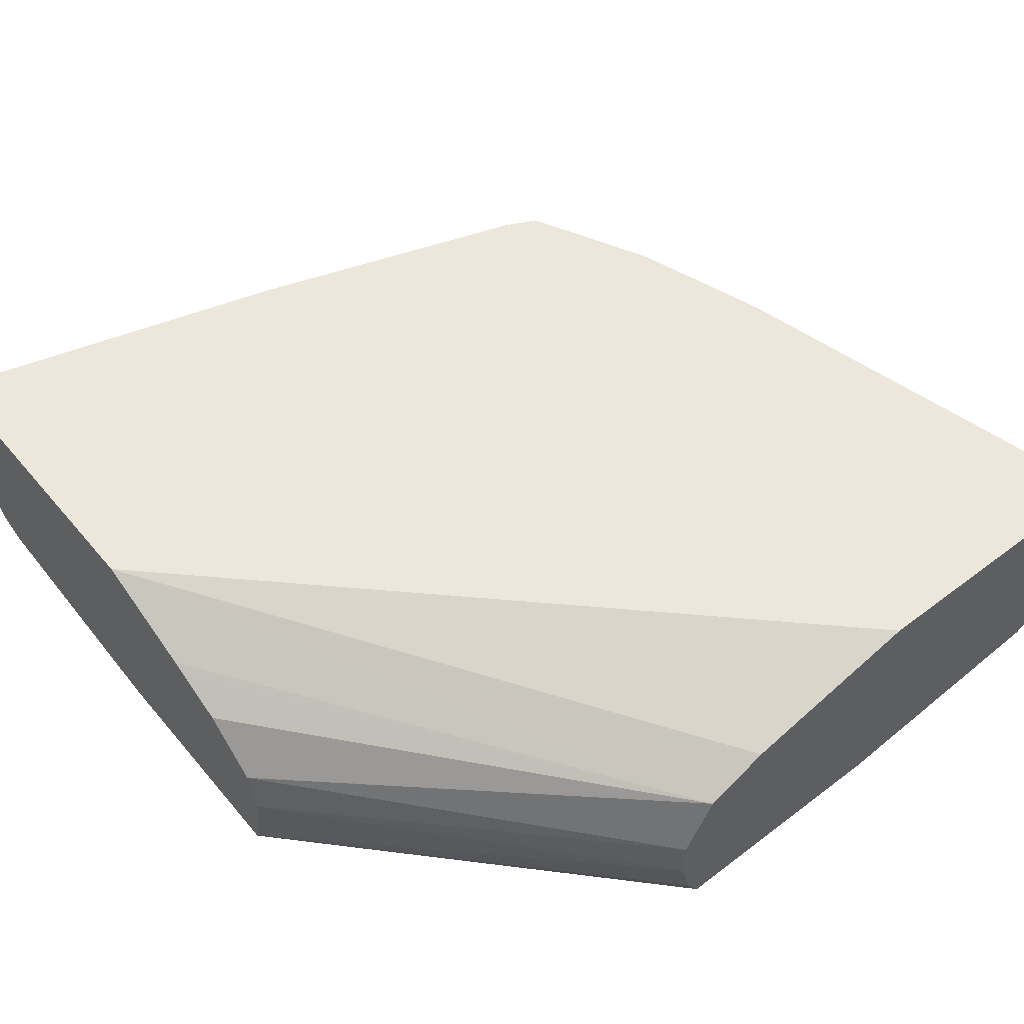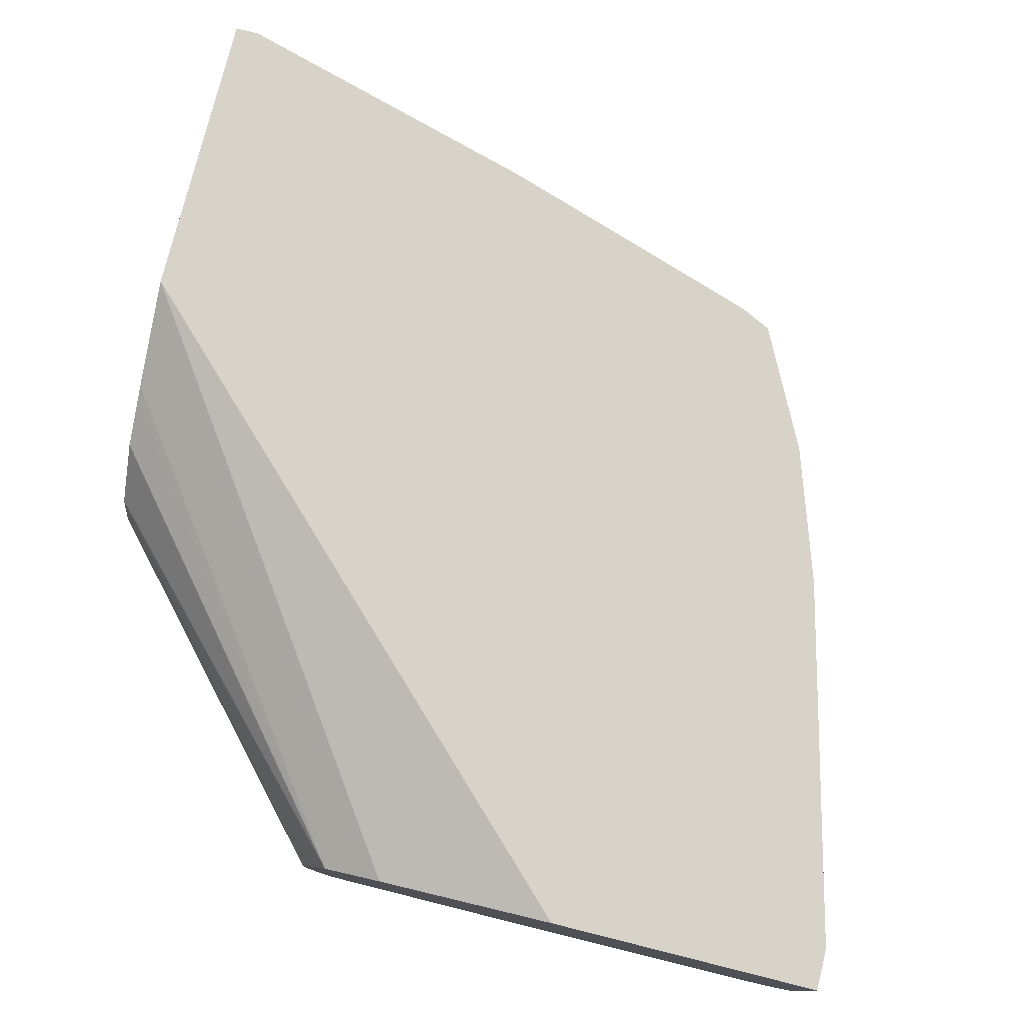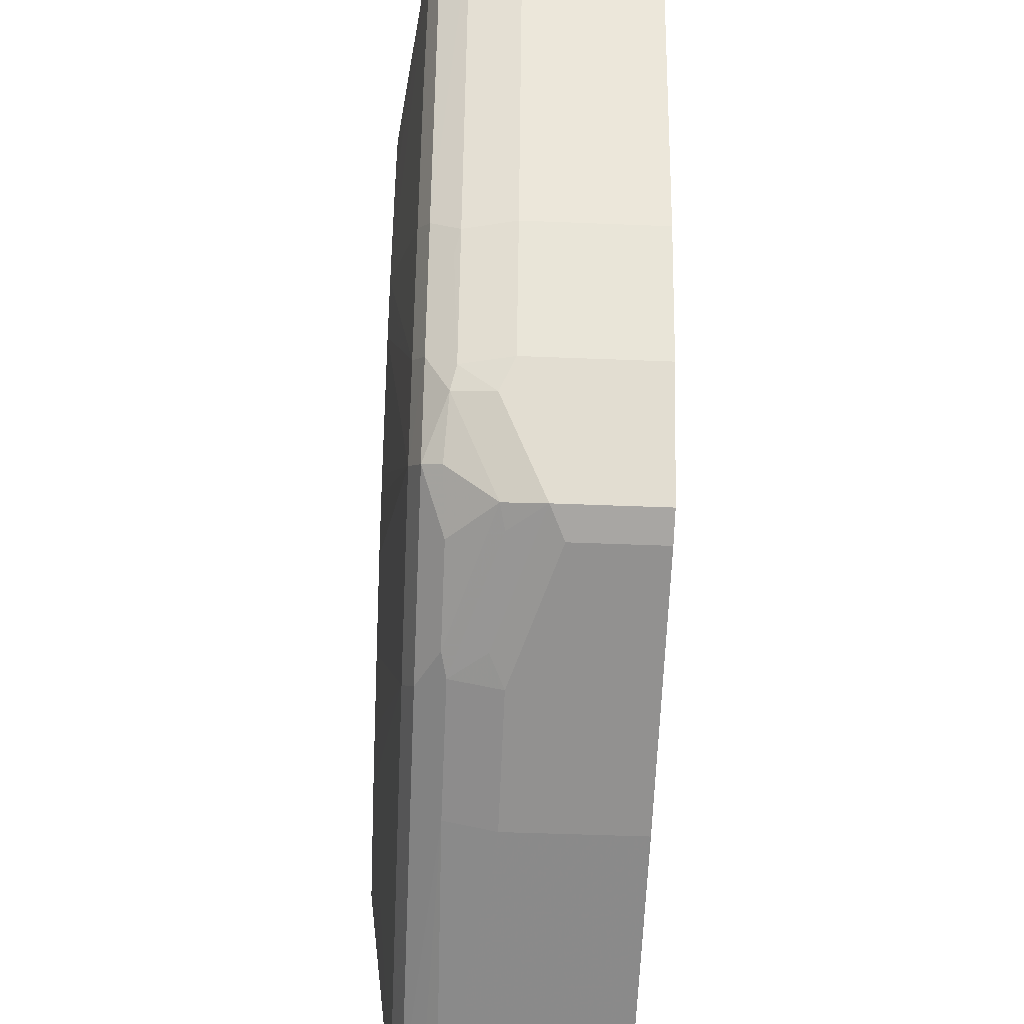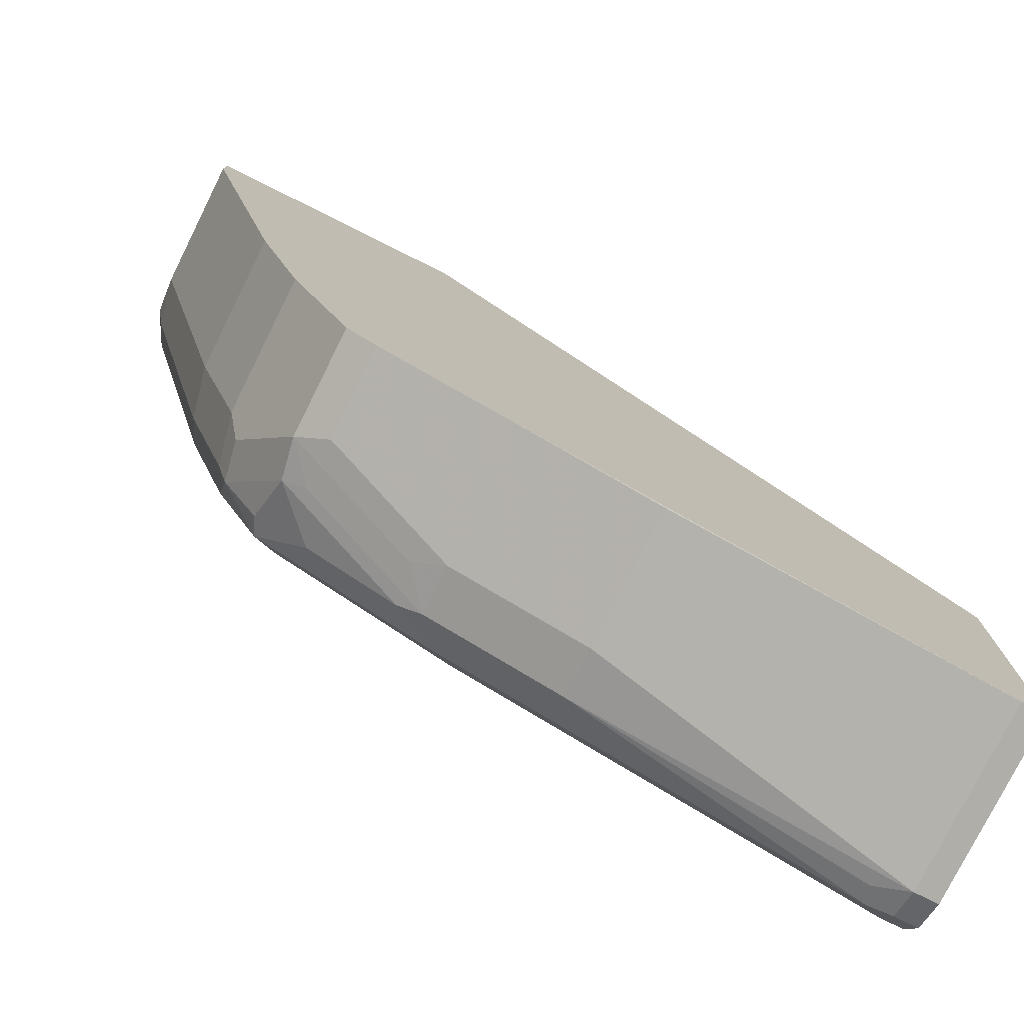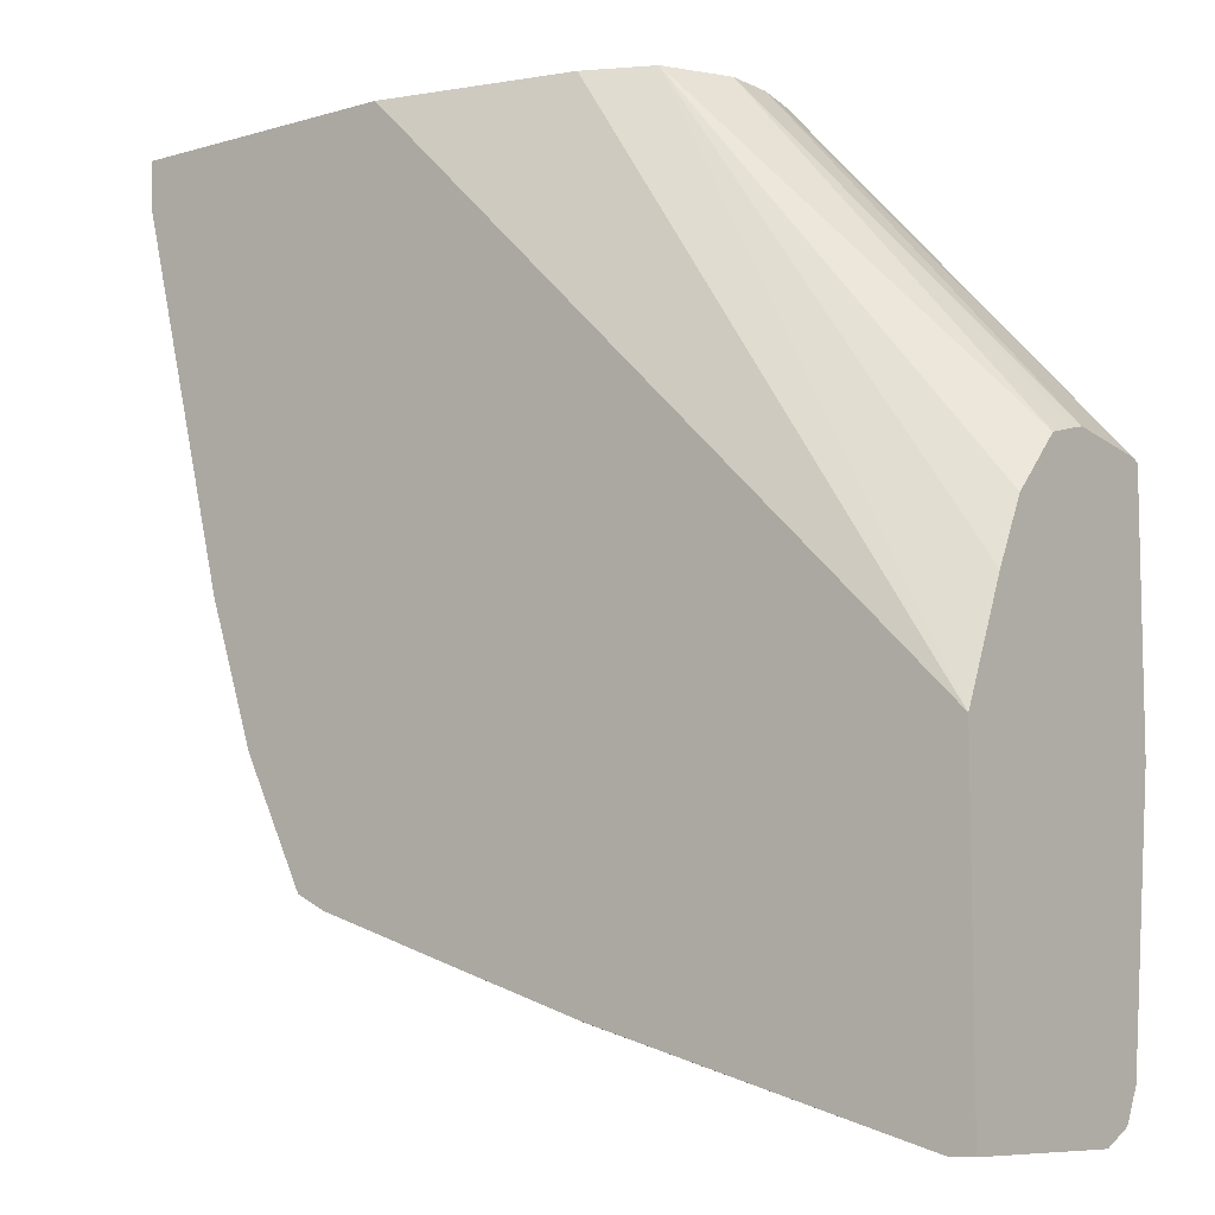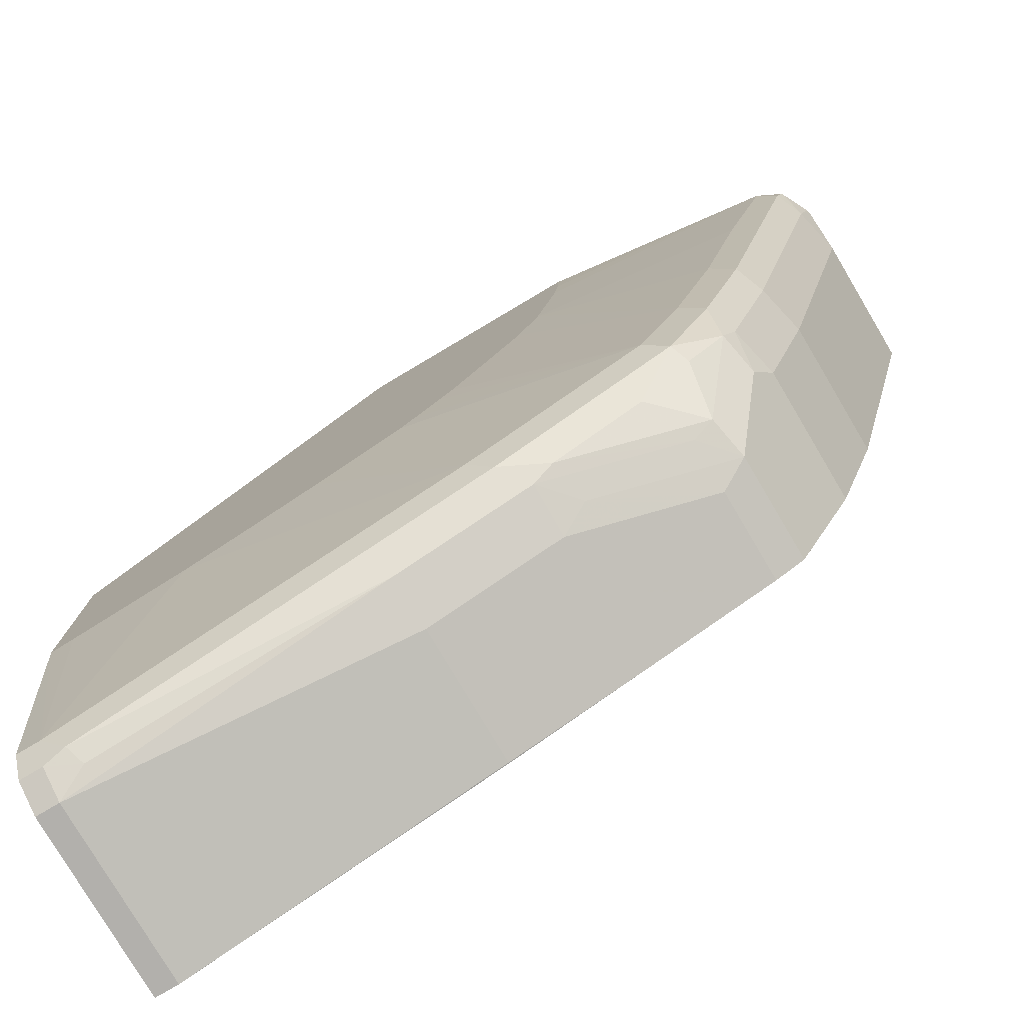
<metadata>
{"format":"obj","ext":"obj","renderer":"f3d","projection":"perspective","resolution":1024,"background":"white","views":[{"elev":53.7,"azim":-39.0,"up":"+Y"},{"elev":77.1,"azim":14.0,"up":"+Y"},{"elev":-47.6,"azim":87.4,"up":"+Z"},{"elev":-77.5,"azim":153.5,"up":"+Z"},{"elev":-8.4,"azim":-141.6,"up":"+Z"},{"elev":-78.7,"azim":30.7,"up":"+Z"}]}
</metadata>
<code>
v -0.01018 0.4167 -0.1423
v -0.01018 0.4215 -0.1434
v -0.01018 0.3824 -0.1472
v 0.1176 0.4116 -0.001594
v 0.1176 0.4312 -0.001594
v -0.01018 0.4358 -0.1472
v -0.01018 0.3818 -0.1474
v 0.1225 0.3911 -0.001594
v 0.1307 0.4573 -0.001594
v -0.009785 0.4361 -0.147
v -0.01018 0.4573 -0.1699
v -0.01018 0.3796 -0.1488
v 0.1287 0.3796 -0.001594
v 0.1437 0.4638 -0.001594
v -0.01018 0.4904 -0.2418
v -0.01018 0.4704 -0.196
v -0.01018 0.467 -0.1892
v -0.01018 0.4604 -0.1761
v -0.01018 0.3796 -0.2484
v 0.2301 0.3796 -0.001594
v 0.1568 0.4704 -0.001594
v -0.01018 0.4904 -0.3724
v 0.2352 0.4904 -0.001594
v -0.01018 0.392 -0.3528
v 2.16e-05 0.392 -0.3528
v -0.007014 0.3796 -0.2481
v 0.2301 0.3796 -0.01963
v 0.3348 0.3928 -0.001594
v 2.16e-05 0.4904 -0.3724
v -0.01018 0.4116 -0.3724
v 0.3528 0.4904 -0.001594
v -0.01018 0.3985 -0.3658
v 2.16e-05 0.3985 -0.3658
v 0.009828 0.3969 -0.3626
v 0.05883 0.392 -0.3332
v 0.05147 0.3796 -0.2374
v 2.16e-05 0.3796 -0.2472
v -0.006658 0.3796 -0.2481
v 0.2285 0.3796 -0.03255
v 0.343 0.3969 -0.009833
v 0.3457 0.3982 -0.001594
v 0.2276 0.3796 -0.03923
v 0.2178 0.3796 -0.09066
v 0.3135 0.392 -0.07843
v 0.294 0.392 -0.1568
v 0.3038 0.3969 -0.1666
v 2.16e-05 0.4116 -0.3724
v 0.1371 0.4904 -0.3331
v 0.1372 0.49 -0.3332
v 0.3528 0.4904 -0.01963
v 0.3528 0.4132 -0.001594
v 0.0131 0.405 -0.3658
v 0.1372 0.4091 -0.3283
v 0.147 0.4067 -0.3234
v 0.1274 0.3969 -0.3234
v 0.1764 0.392 -0.294
v 0.0784 0.3796 -0.2276
v 0.3479 0.4091 -0.01963
v 0.3463 0.3994 -0.001594
v 0.2076 0.3796 -0.1176
v 0.2744 0.392 -0.2156
v 0.3086 0.4091 -0.1764
v 0.2842 0.3969 -0.2254
v 0.3038 0.4067 -0.1862
v 0.1372 0.4312 -0.3332
v 0.196 0.4904 -0.3136
v 0.2548 0.4904 -0.294
v 0.3528 0.4312 -0.01963
v 0.3135 0.4904 -0.1764
v 0.3523 0.4114 -0.001594
v 0.196 0.4091 -0.3087
v 0.2058 0.4067 -0.3038
v 0.1862 0.3969 -0.3038
v 0.2548 0.392 -0.2548
v 0.1501 0.3796 -0.1943
v 0.1109 0.3796 -0.2139
v 0.1747 0.3796 -0.1697
v 0.3135 0.4312 -0.1764
v 0.2891 0.4091 -0.2352
v 0.2646 0.3969 -0.2646
v 0.2842 0.4067 -0.245
v 0.2548 0.4508 -0.294
v 0.196 0.4312 -0.3136
v 0.2678 0.4904 -0.2874
v 0.294 0.4904 -0.2352
v 0.2091 0.4246 -0.307
v 0.2548 0.4287 -0.2891
v 0.2646 0.4263 -0.2842
v 0.245 0.4067 -0.2842
v 0.1568 0.3796 -0.188
v 0.1684 0.3796 -0.1764
v 0.294 0.4312 -0.2352
v 0.2874 0.4246 -0.2482
v 0.2678 0.405 -0.2678
v 0.2678 0.4442 -0.2874
v 0.2742 0.4904 -0.2747
f 46 62 58
f 49 67 82
f 46 81 64
f 46 64 62
f 47 65 53
f 47 53 52
f 48 66 49
f 49 66 67
f 46 63 81
f 51 58 68
f 50 68 78
f 50 78 69
f 51 70 58
f 53 65 83
f 53 83 71
f 53 71 72
f 53 72 54
f 54 73 55
f 45 63 46
f 54 72 73
f 49 82 65
f 45 61 63
f 34 54 55
f 43 61 45
f 29 49 65
f 56 73 74
f 29 65 47
f 30 47 33
f 30 33 32
f 31 51 68
f 31 68 50
f 33 52 34
f 33 47 52
f 43 45 44
f 34 52 53
f 34 55 35
f 35 55 73
f 35 73 56
f 35 56 36
f 36 56 57
f 40 58 41
f 40 46 58
f 41 58 59
f 43 60 61
f 34 53 54
f 56 74 75
f 73 80 74
f 56 76 57
f 74 90 75
f 74 77 91
f 74 91 90
f 79 81 93
f 79 93 92
f 80 89 94
f 80 94 81
f 81 94 88
f 81 88 95
f 72 80 73
f 81 95 93
f 82 86 83
f 84 96 95
f 85 92 96
f 86 95 87
f 87 95 88
f 88 94 89
f 92 93 96
f 93 95 96
f 29 48 49
f 82 95 86
f 56 75 76
f 72 89 80
f 72 87 88
f 58 70 59
f 58 62 78
f 58 78 68
f 60 77 74
f 60 74 61
f 61 74 63
f 62 64 79
f 62 79 92
f 62 92 78
f 72 88 89
f 63 74 80
f 64 81 79
f 65 82 83
f 67 84 95
f 67 95 82
f 69 78 92
f 69 92 85
f 71 83 86
f 71 86 87
f 71 87 72
f 63 80 81
f 28 46 40
f 4 8 13
f 28 44 45
f 4 41 59
f 4 59 70
f 4 70 51
f 4 51 31
f 4 31 23
f 4 23 21
f 4 21 14
f 4 9 5
f 5 9 6
f 6 9 10
f 6 10 11
f 7 12 13
f 7 13 8
f 9 14 15
f 9 15 16
f 9 16 17
f 9 17 18
f 9 18 11
f 9 11 10
f 4 28 41
f 4 20 28
f 4 13 20
f 3 8 4
f 28 45 46
f 1 2 6
f 1 6 11
f 1 11 18
f 1 18 17
f 1 17 16
f 1 16 15
f 1 15 22
f 1 22 30
f 12 19 26
f 1 30 32
f 1 24 19
f 1 19 12
f 1 12 7
f 1 7 3
f 1 3 4
f 1 4 5
f 1 5 2
f 2 5 6
f 3 7 8
f 1 32 24
f 12 26 38
f 4 14 9
f 12 37 36
f 15 48 29
f 15 29 22
f 19 24 25
f 19 25 26
f 20 27 28
f 22 29 47
f 22 47 30
f 24 32 33
f 24 33 25
f 15 66 48
f 25 33 34
f 12 38 37
f 25 36 37
f 25 37 38
f 25 38 26
f 27 39 28
f 28 40 41
f 28 39 42
f 28 42 43
f 28 43 44
f 25 34 35
f 15 67 66
f 25 35 36
f 15 96 84
f 12 36 57
f 15 84 67
f 12 57 76
f 12 76 75
f 12 75 90
f 12 90 91
f 12 77 60
f 12 60 43
f 12 43 42
f 12 42 39
f 12 39 27
f 12 91 77
f 12 20 13
f 14 21 15
f 15 21 23
f 15 23 31
f 15 31 50
f 15 50 69
f 15 69 85
f 12 27 20
f 15 85 96

</code>
